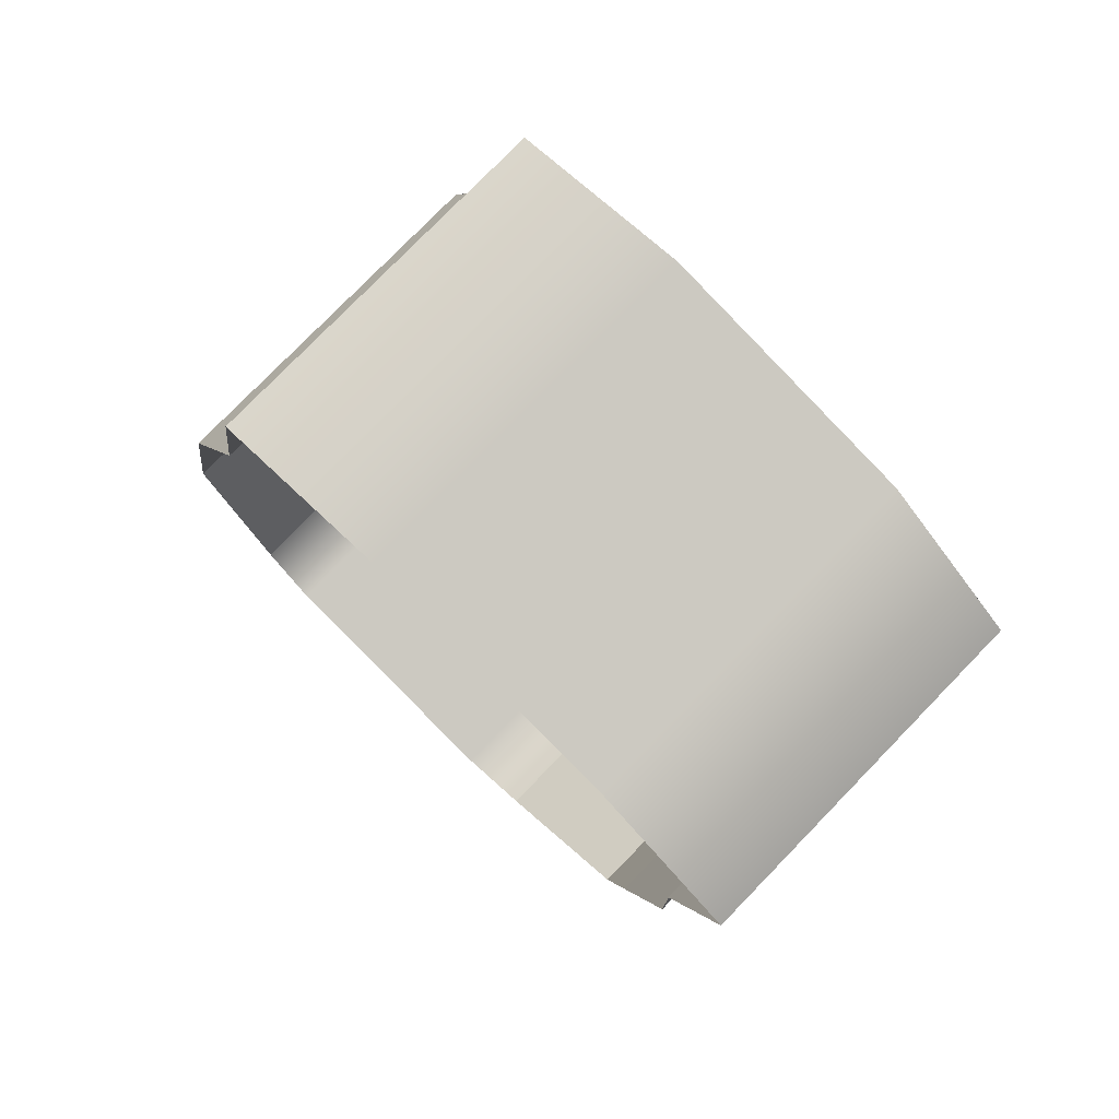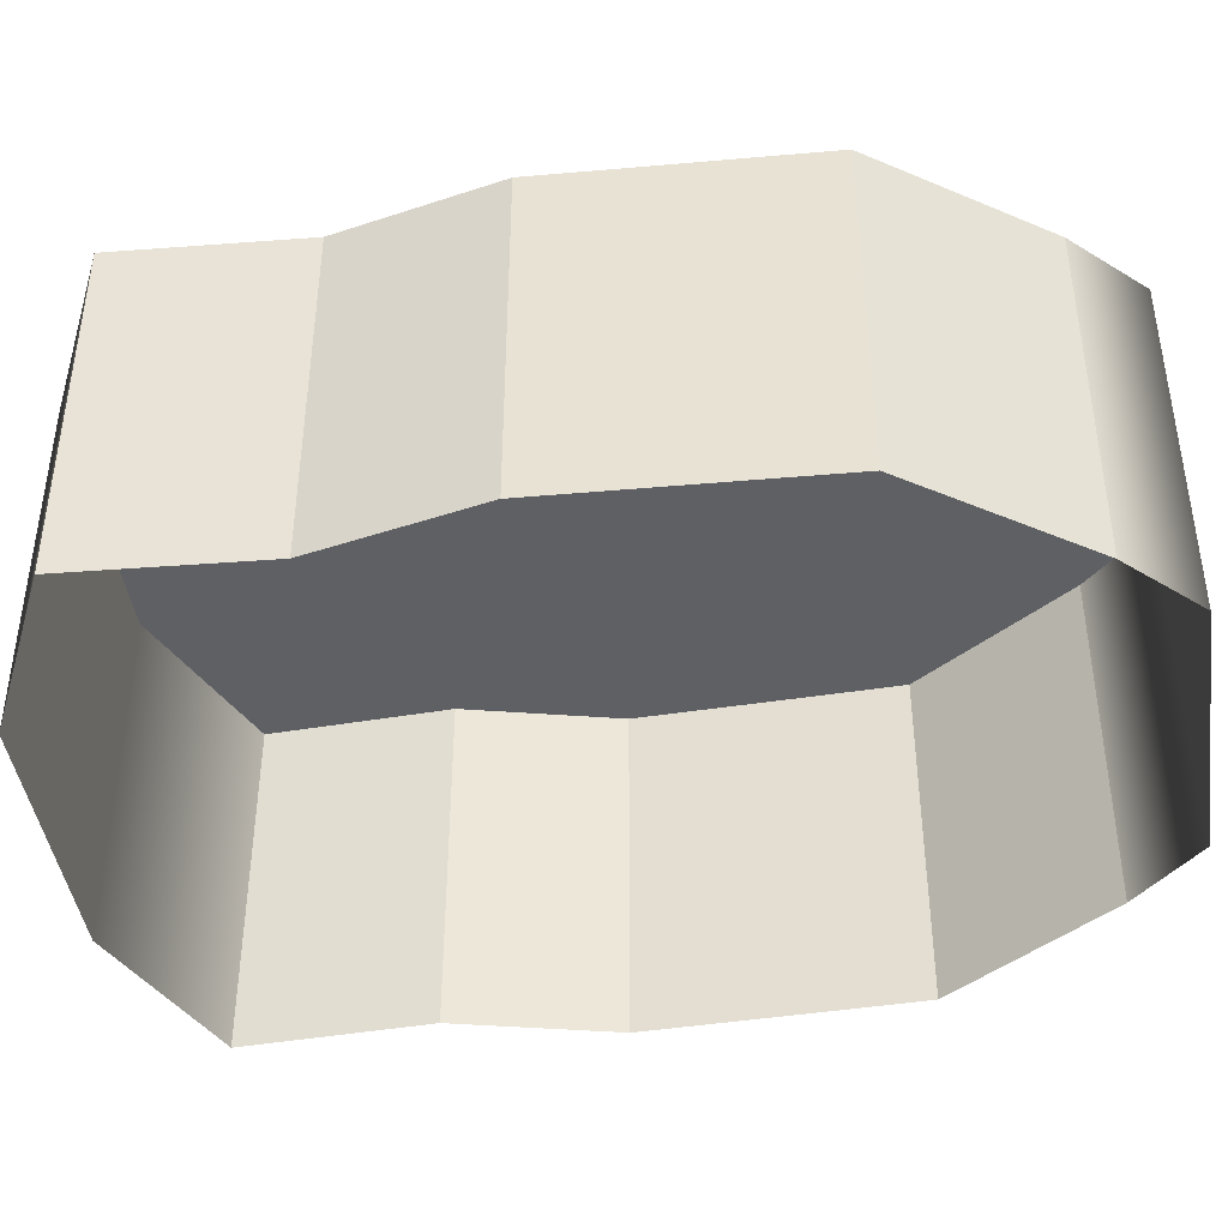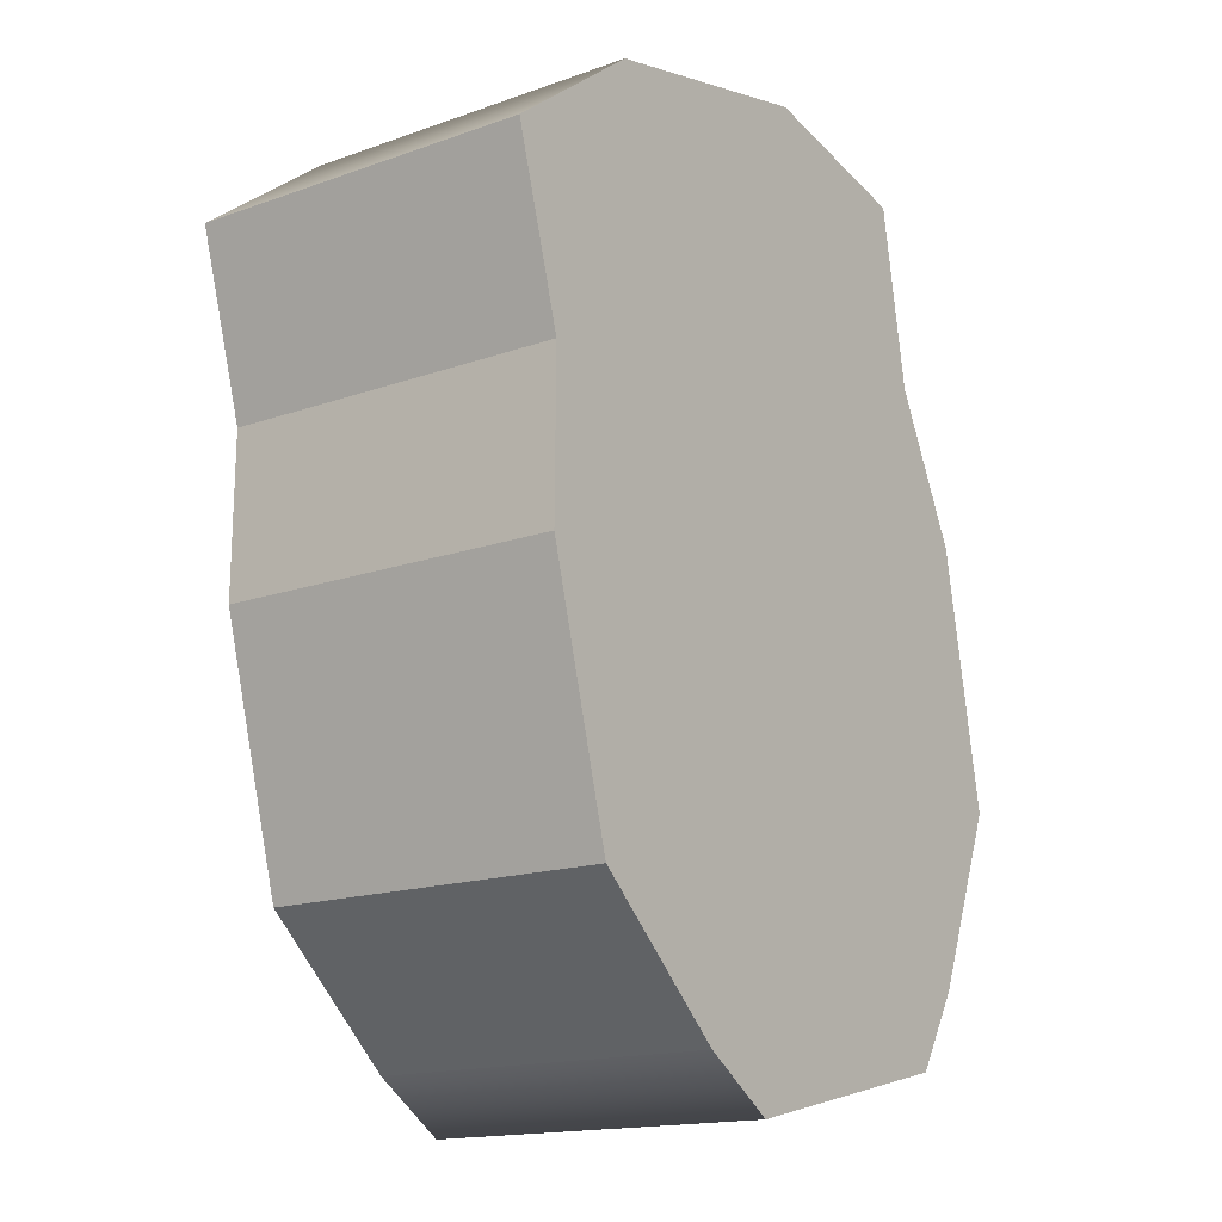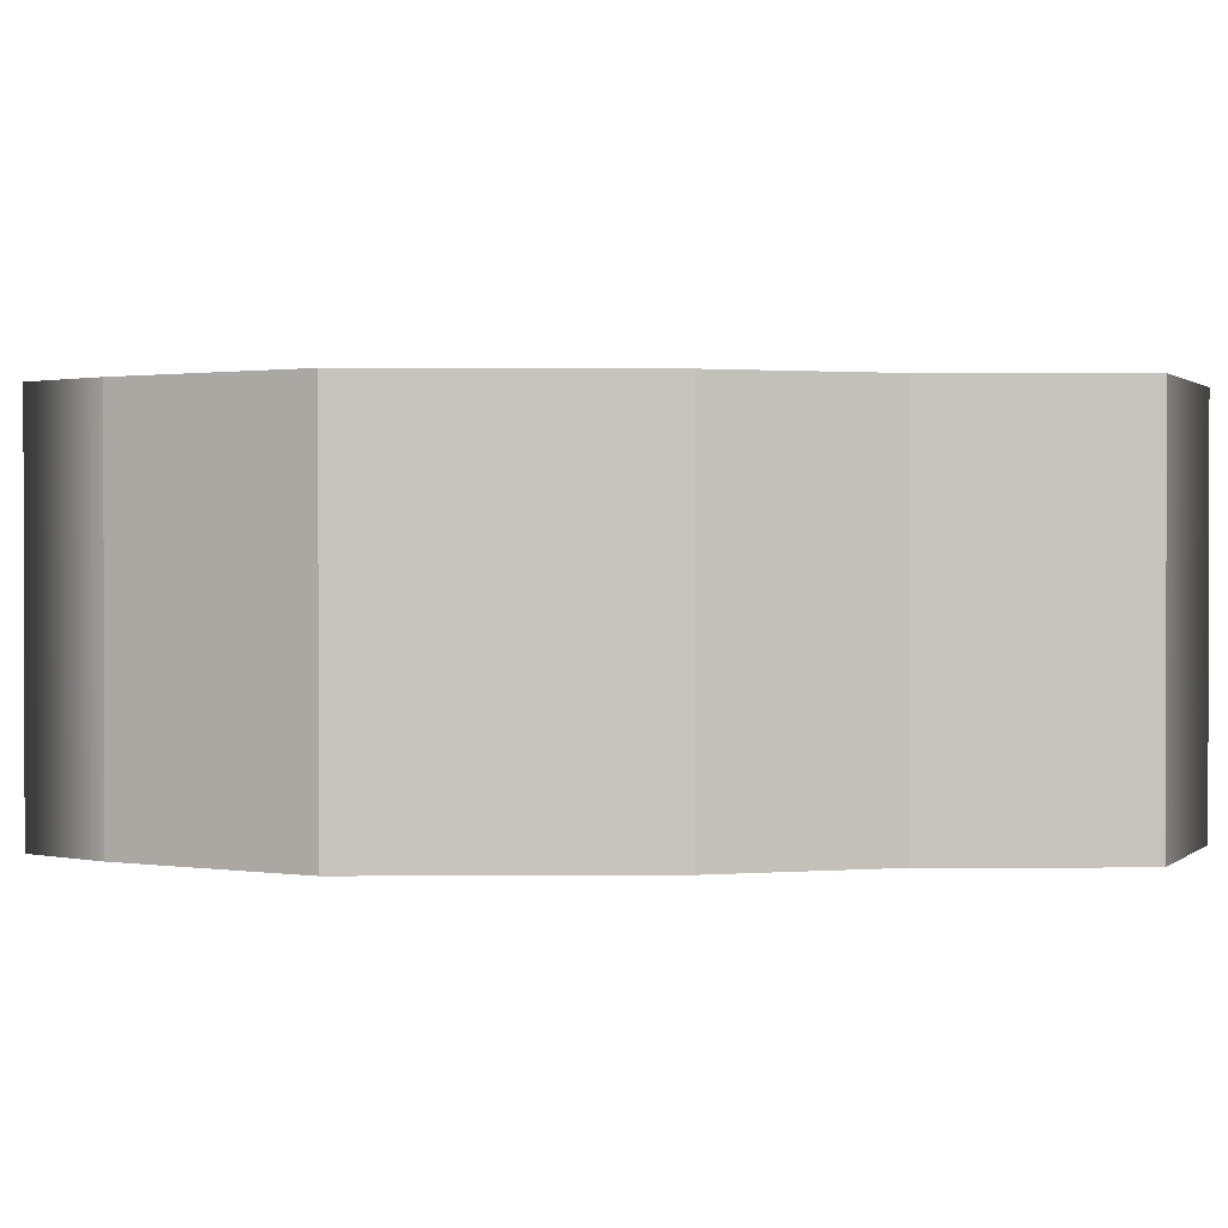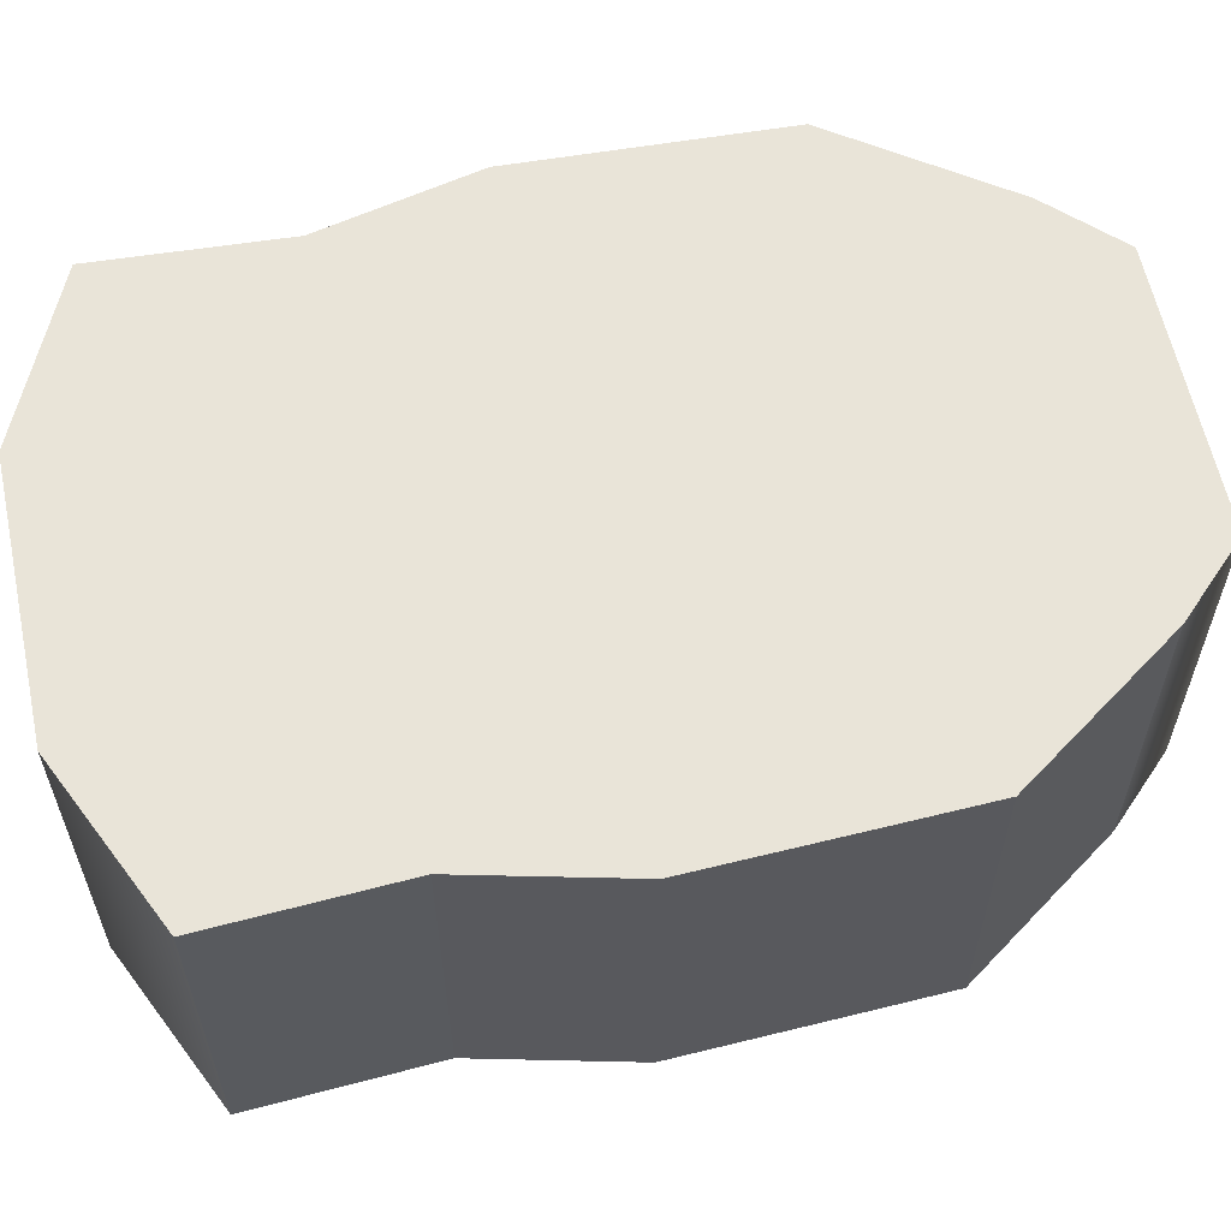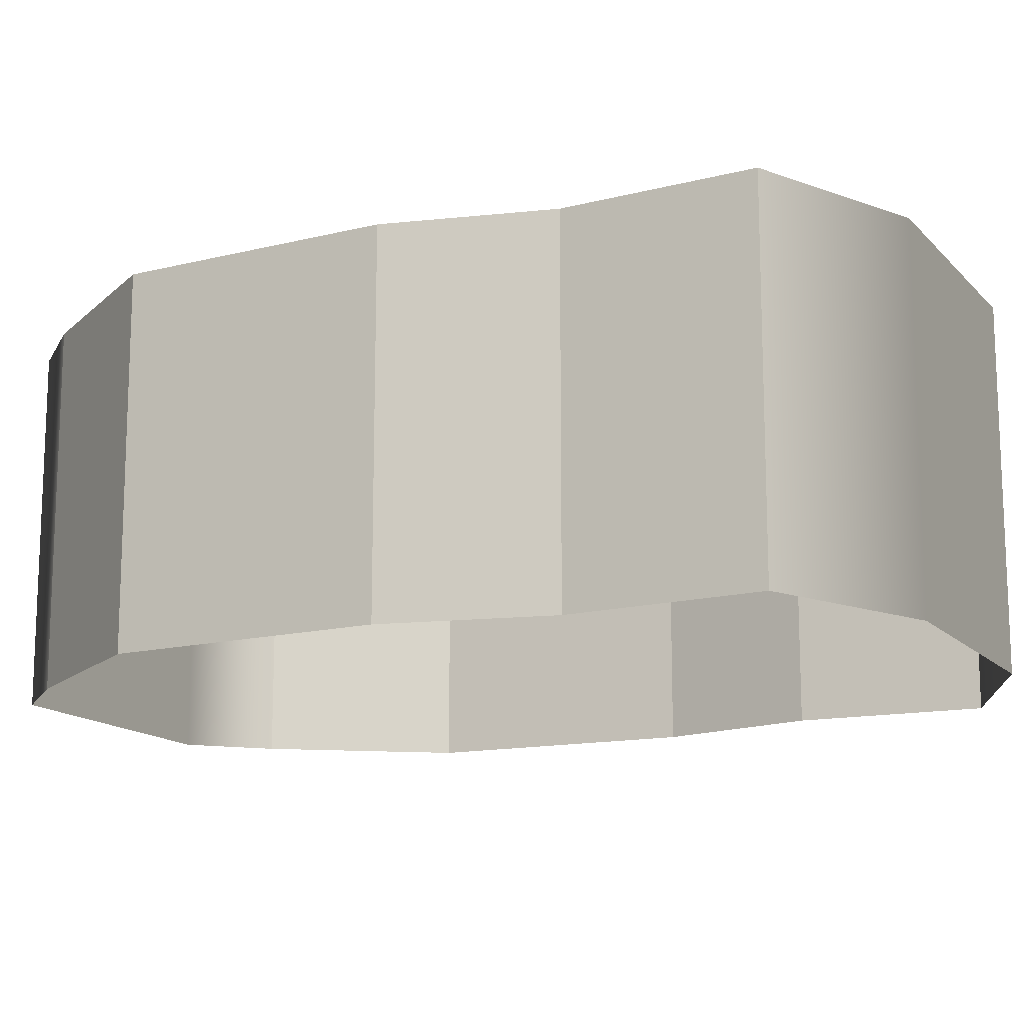
<metadata>
{"format":"obj","ext":"obj","renderer":"f3d","projection":"perspective","resolution":1024,"background":"white","views":[{"elev":78.2,"azim":44.2,"up":"+Z"},{"elev":-43.1,"azim":111.0,"up":"+Y"},{"elev":-15.9,"azim":126.5,"up":"+Z"},{"elev":1.0,"azim":-81.2,"up":"+Y"},{"elev":60.3,"azim":90.8,"up":"+Y"},{"elev":-14.5,"azim":-50.8,"up":"+Y"}]}
</metadata>
<code>
g
v 16.55 17.6 -14.52
v 2.131 17.6 -11.25
v 24.67 17.6 -20.76
v -7.888 17.6 -13.39
v 21.82 17.6 -30.76
v -9.62 17.6 -23.64
v 21.9 17.6 -39.9
v -13.63 17.6 -31.85
v 19.34 17.6 -49.46
v -15.44 17.6 -41.58
v 18.05 17.6 -54.23
v -16.33 17.6 -46.45
v 9.943 17.6 -61.62
v -12.2 17.6 -56.61
v 5.588 17.6 -64.46
v -9.49 17.6 -61.05
v 16.55 17.6 -14.52
v 16.55 -2.4 -14.52
v 24.67 17.6 -20.76
v 24.67 -2.4 -20.76
v 24.67 17.6 -20.76
v 24.67 -2.4 -20.76
v 21.82 17.6 -30.76
v 21.82 -2.4 -30.76
v 21.82 17.6 -30.76
v 21.82 -2.4 -30.76
v 21.9 17.6 -39.9
v 21.9 -2.4 -39.9
v 21.9 17.6 -39.9
v 21.9 -2.4 -39.9
v 19.34 17.6 -49.46
v 19.34 -2.4 -49.46
v 19.34 17.6 -49.46
v 19.34 -2.4 -49.46
v 18.05 17.6 -54.23
v 18.05 -2.4 -54.23
v 18.05 17.6 -54.23
v 18.05 -2.4 -54.23
v 9.943 17.6 -61.62
v 9.943 -2.4 -61.62
v 9.943 17.6 -61.62
v 9.943 -2.4 -61.62
v 5.588 17.6 -64.46
v 5.588 -2.4 -64.46
v 2.131 17.6 -11.25
v 2.131 -2.4 -11.25
v -7.888 17.6 -13.39
v -7.888 -2.4 -13.39
v -7.888 17.6 -13.39
v -7.888 -2.4 -13.39
v -9.62 17.6 -23.64
v -9.62 -2.4 -23.64
v -9.62 17.6 -23.64
v -9.62 -2.4 -23.64
v -13.63 17.6 -31.85
v -13.63 -2.4 -31.85
v -13.63 17.6 -31.85
v -13.63 -2.4 -31.85
v -15.44 17.6 -41.58
v -15.44 -2.4 -41.58
v -15.44 17.6 -41.58
v -15.44 -2.4 -41.58
v -16.33 17.6 -46.45
v -16.33 -2.4 -46.45
v -16.33 17.6 -46.45
v -16.33 -2.4 -46.45
v -12.2 17.6 -56.61
v -12.2 -2.4 -56.61
v -12.2 17.6 -56.61
v -12.2 -2.4 -56.61
v -9.49 17.6 -61.05
v -9.49 -2.4 -61.05
g _0
f 3 2 1
f 2 3 4
f 5 4 3
f 4 5 6
f 7 6 5
f 6 7 8
f 9 8 7
f 8 9 10
f 11 10 9
f 10 11 12
f 13 12 11
f 12 13 14
f 15 14 13
f 14 15 16
g _1
f 17 18 19
f 20 19 18
f 21 22 23
f 24 23 22
f 25 26 27
f 28 27 26
f 29 30 31
f 32 31 30
f 33 34 35
f 36 35 34
f 37 38 39
f 40 39 38
f 41 42 43
f 44 43 42
f 47 46 45
f 46 47 48
f 51 50 49
f 50 51 52
f 55 54 53
f 54 55 56
f 59 58 57
f 58 59 60
f 63 62 61
f 62 63 64
f 67 66 65
f 66 67 68
f 71 70 69
f 70 71 72
f 45 18 17
f 18 45 46
f 43 44 71
f 72 71 44

</code>
